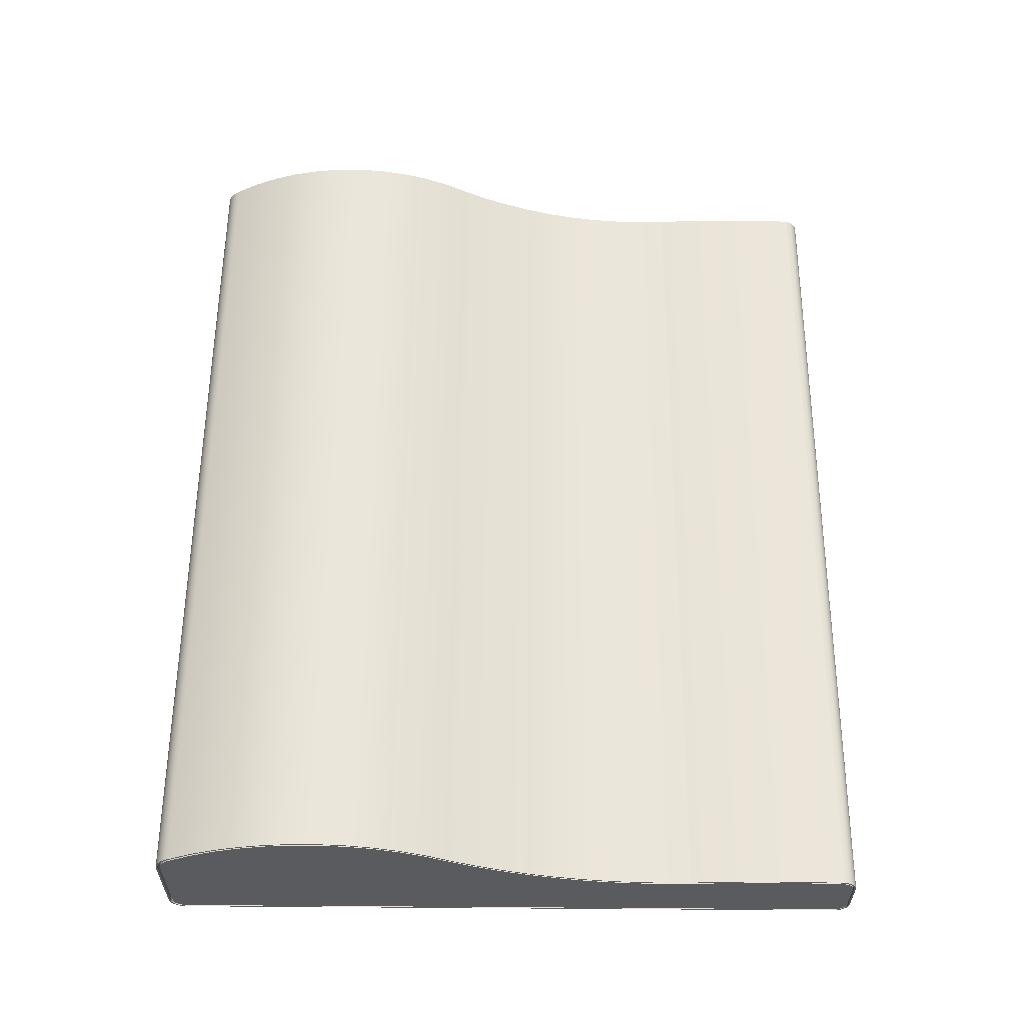
<metadata>
{"format":"obj","ext":"obj","renderer":"f3d","projection":"perspective","resolution":1024,"background":"white","views":[{"elev":57.6,"azim":-89.6,"up":"+Y"}]}
</metadata>
<code>
o pillow1
v -2.847 -0.4725 -2.3
v -2.847 -0.4714 -2.317
v 2.85 -0.4714 -2.317
v 2.85 -0.4725 -2.3
v -2.847 -0.4681 -2.332
v 2.85 -0.4681 -2.332
v -2.847 -0.4625 -2.347
v 2.85 -0.4625 -2.347
v -2.847 -0.4549 -2.361
v 2.85 -0.4549 -2.361
v -2.847 -0.4455 -2.374
v 2.85 -0.4455 -2.374
v -2.847 -0.4345 -2.385
v 2.85 -0.4345 -2.385
v -2.847 -0.422 -2.394
v 2.85 -0.422 -2.394
v -2.847 -0.4082 -2.401
v 2.85 -0.4082 -2.401
v -2.847 -0.3933 -2.407
v 2.85 -0.3933 -2.407
v -2.847 -0.3774 -2.41
v 2.85 -0.3774 -2.41
v -2.847 -0.3609 -2.411
v 2.85 -0.3609 -2.411
v -2.847 0.2039 -2.411
v 2.85 0.2039 -2.411
v -2.847 0.221 -2.41
v 2.85 0.221 -2.41
v -2.847 0.2378 -2.407
v 2.85 0.2378 -2.407
v -2.847 0.254 -2.403
v 2.85 0.254 -2.403
v -2.847 0.2697 -2.397
v 2.85 0.2697 -2.397
v -2.847 0.2847 -2.39
v 2.85 0.2847 -2.39
v -2.847 0.299 -2.381
v 2.85 0.299 -2.381
v -2.847 0.3123 -2.371
v 2.85 0.3123 -2.371
v -2.847 0.3247 -2.36
v 2.85 0.3247 -2.36
v -2.847 0.3359 -2.347
v 2.85 0.3359 -2.347
v -2.847 0.346 -2.334
v 2.85 0.346 -2.334
v -2.847 0.3548 -2.319
v 2.85 0.3548 -2.319
v -2.847 0.4426 -2.164
v 2.85 0.4426 -2.164
v -2.847 0.513 -2.002
v 2.85 0.513 -2.002
v -2.847 0.5662 -1.836
v 2.85 0.5662 -1.836
v -2.847 0.6021 -1.666
v 2.85 0.6021 -1.666
v -2.847 0.6206 -1.494
v 2.85 0.6206 -1.494
v -2.847 0.6219 -1.322
v 2.85 0.6219 -1.322
v -2.847 0.6058 -1.149
v 2.85 0.6058 -1.149
v -2.847 0.5724 -0.9792
v 2.85 0.5724 -0.9792
v -2.847 0.5217 -0.8122
v 2.85 0.5217 -0.8122
v -2.847 0.4536 -0.6498
v 2.85 0.4536 -0.6498
v -2.847 0.3681 -0.4933
v 2.85 0.3681 -0.4933
v -2.847 0.3008 -0.3591
v 2.85 0.3008 -0.3591
v -2.847 0.2404 -0.2221
v 2.85 0.2404 -0.2221
v -2.847 0.1869 -0.08259
v 2.85 0.1869 -0.08259
v -2.847 0.1404 0.05919
v 2.85 0.1404 0.05919
v -2.847 0.1009 0.203
v 2.85 0.1009 0.203
v -2.847 0.0686 0.3484
v 2.85 0.0686 0.3484
v -2.847 0.0434 0.4954
v 2.85 0.0434 0.4954
v -2.847 0.02544 0.6435
v 2.85 0.02544 0.6435
v -2.847 0.01476 0.7925
v 2.85 0.01476 0.7925
v -2.847 0.01142 0.9423
v 2.85 0.01142 0.9423
v -2.847 0.01548 1.092
v 2.85 0.01548 1.092
v -2.847 0.0223 1.182
v 2.85 0.0223 1.182
v -2.847 0.028 1.272
v 2.85 0.02799 1.272
v -2.847 0.0326 1.362
v 2.85 0.0326 1.362
v -2.847 0.03608 1.452
v 2.85 0.03608 1.452
v -2.847 0.03846 1.542
v 2.85 0.03846 1.542
v -2.847 0.03973 1.632
v 2.85 0.03973 1.632
v -2.847 0.03989 1.722
v 2.85 0.03989 1.722
v -2.847 0.03893 1.812
v 2.85 0.03893 1.812
v -2.847 0.03687 1.902
v 2.85 0.03687 1.902
v -2.847 0.0337 1.992
v 2.85 0.0337 1.992
v -2.847 0.02942 2.082
v 2.85 0.02942 2.082
v -2.847 0.0282 2.099
v 2.85 0.02819 2.099
v -2.847 0.02464 2.114
v 2.85 0.02464 2.114
v -2.847 0.01896 2.129
v 2.85 0.01896 2.129
v -2.847 0.01129 2.143
v 2.85 0.01129 2.143
v -2.847 0.001841 2.155
v 2.85 0.001841 2.155
v -2.847 -0.009224 2.166
v 2.85 -0.009224 2.166
v -2.847 -0.02174 2.175
v 2.85 -0.02174 2.175
v -2.847 -0.0355 2.183
v 2.85 -0.0355 2.183
v -2.847 -0.05035 2.188
v 2.85 -0.05035 2.188
v -2.847 -0.06611 2.192
v 2.85 -0.06611 2.192
v -2.847 -0.0826 2.193
v 2.85 -0.0826 2.193
v -2.847 -0.3609 2.193
v 2.85 -0.3609 2.193
v -2.847 -0.3774 2.192
v 2.85 -0.3774 2.192
v -2.847 -0.3933 2.188
v 2.85 -0.3933 2.188
v -2.847 -0.4082 2.183
v 2.85 -0.4082 2.183
v -2.847 -0.422 2.175
v 2.85 -0.422 2.175
v -2.847 -0.4345 2.166
v 2.85 -0.4345 2.166
v -2.847 -0.4455 2.155
v 2.85 -0.4455 2.155
v -2.847 -0.4549 2.142
v 2.85 -0.4549 2.142
v -2.847 -0.4625 2.129
v 2.85 -0.4625 2.129
v -2.847 -0.4681 2.114
v 2.85 -0.4681 2.114
v -2.847 -0.4714 2.098
v 2.85 -0.4714 2.098
v -2.847 -0.4725 2.081
v 2.85 -0.4725 2.081
v -2.847 -0.4611 2.081
v -2.847 -0.4602 2.096
v 2.85 -0.4602 2.096
v 2.85 -0.4611 2.081
v -2.847 -0.4571 2.11
v 2.85 -0.4571 2.11
v -2.847 -0.4521 2.124
v 2.85 -0.4521 2.124
v -2.847 -0.4454 2.136
v 2.85 -0.4454 2.136
v -2.847 -0.4369 2.147
v 2.85 -0.4369 2.147
v -2.847 -0.427 2.157
v 2.85 -0.427 2.157
v -2.847 -0.4158 2.166
v 2.85 -0.4158 2.166
v -2.847 -0.4034 2.172
v 2.85 -0.4034 2.172
v -2.847 -0.39 2.177
v 2.85 -0.39 2.177
v -2.847 -0.3758 2.18
v 2.85 -0.3758 2.18
v -2.847 -0.361 2.181
v 2.85 -0.361 2.181
v -2.847 -0.08252 2.181
v 2.85 -0.08252 2.181
v -2.847 -0.06768 2.18
v 2.85 -0.06768 2.18
v -2.847 -0.05352 2.177
v 2.85 -0.05352 2.177
v -2.847 -0.04016 2.172
v 2.85 -0.04016 2.172
v -2.847 -0.0278 2.166
v 2.85 -0.0278 2.166
v -2.847 -0.01656 2.157
v 2.85 -0.01656 2.157
v -2.847 -0.006626 2.147
v 2.85 -0.006626 2.147
v -2.847 0.001852 2.136
v 2.85 0.001852 2.136
v -2.847 0.008724 2.124
v 2.85 0.008724 2.124
v -2.847 0.01381 2.111
v 2.85 0.01381 2.111
v -2.847 0.01696 2.097
v 2.85 0.01696 2.097
v -2.847 0.01802 2.082
v 2.85 0.01802 2.082
v -2.847 0.02231 1.992
v 2.85 0.02231 1.992
v -2.847 0.02549 1.902
v 2.85 0.02549 1.902
v -2.847 0.02754 1.812
v 2.85 0.02754 1.812
v -2.847 0.02849 1.722
v 2.85 0.02849 1.722
v -2.847 0.02834 1.632
v 2.85 0.02834 1.632
v -2.847 0.02707 1.542
v 2.85 0.02707 1.542
v -2.847 0.0247 1.452
v 2.85 0.0247 1.452
v -2.847 0.02121 1.362
v 2.85 0.02121 1.362
v -2.847 0.01662 1.273
v 2.85 0.01662 1.273
v -2.847 0.01092 1.183
v 2.85 0.01092 1.183
v -2.847 0.00412 1.093
v 2.85 0.00412 1.093
v -2.847 2.9e-05 0.9424
v 2.85 2.9e-05 0.9424
v -2.847 0.00338 0.7921
v 2.85 0.00338 0.7921
v -2.847 0.0141 0.6424
v 2.85 0.0141 0.6424
v -2.847 0.03213 0.4937
v 2.85 0.03213 0.4937
v -2.847 0.05743 0.3462
v 2.85 0.05743 0.3462
v -2.847 0.08992 0.2001
v 2.85 0.08992 0.2001
v -2.847 0.1295 0.05575
v 2.85 0.1295 0.05575
v -2.847 0.1762 -0.08659
v 2.85 0.1762 -0.08659
v -2.847 0.23 -0.2267
v 2.85 0.23 -0.2267
v -2.847 0.2906 -0.3642
v 2.85 0.2906 -0.3642
v -2.847 0.3582 -0.499
v 2.85 0.3582 -0.499
v -2.847 0.4432 -0.6545
v 2.85 0.4432 -0.6545
v -2.847 0.5109 -0.8159
v 2.85 0.5109 -0.8159
v -2.847 0.5613 -0.9818
v 2.85 0.5613 -0.9818
v -2.847 0.5945 -1.151
v 2.85 0.5945 -1.151
v -2.847 0.6105 -1.322
v 2.85 0.6105 -1.322
v -2.847 0.6093 -1.494
v 2.85 0.6093 -1.494
v -2.847 0.5908 -1.665
v 2.85 0.5908 -1.665
v -2.847 0.5551 -1.833
v 2.85 0.5551 -1.833
v -2.847 0.5022 -1.999
v 2.85 0.5022 -1.999
v -2.847 0.4322 -2.159
v 2.85 0.4322 -2.159
v -2.847 0.345 -2.313
v 2.85 0.345 -2.313
v -2.847 0.3368 -2.327
v 2.85 0.3368 -2.327
v -2.847 0.3274 -2.34
v 2.85 0.3274 -2.34
v -2.847 0.3168 -2.352
v 2.85 0.3168 -2.352
v -2.847 0.3053 -2.362
v 2.85 0.3053 -2.362
v -2.847 0.2928 -2.372
v 2.85 0.2928 -2.372
v -2.847 0.2795 -2.38
v 2.85 0.2795 -2.38
v -2.847 0.2654 -2.387
v 2.85 0.2654 -2.387
v -2.847 0.2507 -2.392
v 2.85 0.2507 -2.392
v -2.847 0.2355 -2.396
v 2.85 0.2355 -2.396
v -2.847 0.2198 -2.399
v 2.85 0.2198 -2.399
v -2.847 0.2038 -2.4
v 2.85 0.2038 -2.4
v -2.847 -0.361 -2.4
v 2.85 -0.361 -2.4
v -2.847 -0.3758 -2.399
v 2.85 -0.3758 -2.399
v -2.847 -0.39 -2.396
v 2.85 -0.39 -2.396
v -2.847 -0.4034 -2.391
v 2.85 -0.4034 -2.391
v -2.847 -0.4158 -2.384
v 2.85 -0.4158 -2.384
v -2.847 -0.427 -2.376
v 2.85 -0.427 -2.376
v -2.847 -0.4369 -2.366
v 2.85 -0.4369 -2.366
v -2.847 -0.4453 -2.355
v 2.85 -0.4453 -2.355
v -2.847 -0.4521 -2.343
v 2.85 -0.4521 -2.343
v -2.847 -0.4571 -2.329
v 2.85 -0.4571 -2.329
v -2.847 -0.4602 -2.315
v 2.85 -0.4602 -2.315
v -2.847 -0.4611 -2.3
v 2.85 -0.4611 -2.3
v -2.847 -0.4497 -2.296
v -2.847 -0.4489 -2.309
v 2.85 -0.4489 -2.309
v 2.85 -0.4497 -2.296
v -2.847 -0.4462 -2.321
v 2.85 -0.4462 -2.321
v -2.847 -0.4418 -2.333
v 2.85 -0.4418 -2.333
v -2.847 -0.4358 -2.344
v 2.85 -0.4358 -2.344
v -2.847 -0.4283 -2.354
v 2.85 -0.4283 -2.354
v -2.847 -0.4195 -2.363
v 2.85 -0.4195 -2.363
v -2.847 -0.4096 -2.37
v 2.85 -0.4096 -2.37
v -2.847 -0.3987 -2.376
v 2.85 -0.3987 -2.376
v -2.847 -0.3868 -2.381
v 2.85 -0.3868 -2.381
v -2.847 -0.3742 -2.383
v 2.85 -0.3742 -2.383
v -2.847 -0.3611 -2.384
v 2.85 -0.3611 -2.384
v -2.847 0.2037 -2.384
v 2.85 0.2037 -2.384
v -2.847 0.2186 -2.383
v 2.85 0.2186 -2.383
v -2.847 0.2333 -2.38
v 2.85 0.2333 -2.38
v -2.847 0.2474 -2.377
v 2.85 0.2474 -2.377
v -2.847 0.2611 -2.372
v 2.85 0.2611 -2.372
v -2.847 0.2742 -2.365
v 2.85 0.2742 -2.365
v -2.847 0.2866 -2.357
v 2.85 0.2866 -2.357
v -2.847 0.2982 -2.349
v 2.85 0.2982 -2.349
v -2.847 0.309 -2.339
v 2.85 0.309 -2.339
v -2.847 0.3187 -2.328
v 2.85 0.3187 -2.328
v -2.847 0.3275 -2.316
v 2.85 0.3275 -2.316
v -2.847 0.3351 -2.303
v 2.85 0.3351 -2.303
v -2.847 0.4218 -2.15
v 2.85 0.4218 -2.15
v -2.847 0.4915 -1.99
v 2.85 0.4915 -1.99
v -2.847 0.544 -1.826
v 2.85 0.544 -1.826
v -2.847 0.5795 -1.659
v 2.85 0.5795 -1.659
v -2.847 0.5979 -1.489
v 2.85 0.5979 -1.489
v -2.847 0.5991 -1.318
v 2.85 0.5991 -1.318
v -2.847 0.5832 -1.148
v 2.85 0.5832 -1.148
v -2.847 0.5502 -0.9799
v 2.85 0.5502 -0.9799
v -2.847 0.5001 -0.815
v 2.85 0.5001 -0.815
v -2.847 0.4328 -0.6546
v 2.85 0.4328 -0.6546
v -2.847 0.3483 -0.5002
v 2.85 0.3483 -0.5002
v -2.847 0.2805 -0.3649
v 2.85 0.2805 -0.3649
v -2.847 0.2195 -0.2267
v 2.85 0.2195 -0.2267
v -2.847 0.1656 -0.08608
v 2.85 0.1656 -0.08608
v -2.847 0.1187 0.05684
v 2.85 0.1187 0.05684
v -2.847 0.07889 0.2018
v 2.85 0.07889 0.2018
v -2.847 0.04626 0.3484
v 2.85 0.04626 0.3484
v -2.847 0.02086 0.4966
v 2.85 0.02086 0.4966
v -2.847 0.002753 0.6459
v 2.85 0.002753 0.6459
v -2.847 -0.008016 0.7962
v 2.85 -0.008016 0.7962
v -2.847 -0.01137 0.9471
v 2.85 -0.01137 0.9471
v -2.847 -0.007264 1.098
v 2.85 -0.007264 1.098
v -2.847 -0.000461 1.188
v 2.85 -0.000461 1.188
v -2.847 0.005237 1.278
v 2.85 0.005237 1.278
v -2.847 0.009818 1.367
v 2.85 0.009818 1.367
v -2.847 0.01331 1.457
v 2.85 0.01331 1.457
v -2.847 0.01568 1.547
v 2.85 0.01568 1.547
v -2.847 0.01694 1.637
v 2.85 0.01694 1.637
v -2.847 0.0171 1.727
v 2.85 0.0171 1.727
v -2.847 0.01614 1.817
v 2.85 0.01614 1.817
v -2.847 0.01408 1.906
v 2.85 0.01408 1.906
v -2.847 0.01091 1.996
v 2.85 0.01091 1.996
v -2.847 0.006639 2.086
v 2.85 0.006639 2.086
v -2.847 0.005738 2.099
v 2.85 0.005738 2.099
v -2.847 0.002969 2.112
v 2.85 0.002969 2.112
v -2.847 -0.001521 2.124
v 2.85 -0.001521 2.124
v -2.847 -0.007595 2.134
v 2.85 -0.007595 2.134
v -2.847 -0.0151 2.144
v 2.85 -0.0151 2.144
v -2.847 -0.0239 2.153
v 2.85 -0.02391 2.153
v -2.847 -0.03387 2.16
v 2.85 -0.03387 2.16
v -2.847 -0.04485 2.166
v 2.85 -0.04485 2.166
v -2.847 -0.0567 2.171
v 2.85 -0.0567 2.171
v -2.847 -0.06927 2.173
v 2.85 -0.06927 2.173
v -2.847 -0.08244 2.174
v 2.85 -0.08244 2.174
v -2.847 -0.3611 2.174
v 2.85 -0.3611 2.174
v -2.847 -0.3742 2.174
v 2.85 -0.3742 2.174
v -2.847 -0.3868 2.171
v 2.85 -0.3868 2.171
v -2.847 -0.3987 2.167
v 2.85 -0.3987 2.167
v -2.847 -0.4096 2.161
v 2.85 -0.4096 2.161
v -2.847 -0.4196 2.153
v 2.85 -0.4196 2.153
v -2.847 -0.4283 2.144
v 2.85 -0.4283 2.144
v -2.847 -0.4358 2.135
v 2.85 -0.4358 2.135
v -2.847 -0.4418 2.124
v 2.85 -0.4418 2.124
v -2.847 -0.4462 2.112
v 2.85 -0.4462 2.112
v -2.847 -0.4489 2.099
v 2.85 -0.4489 2.099
v -2.847 -0.4497 2.086
v 2.85 -0.4497 2.086
f 1 2 3 4
f 2 5 6 3
f 5 7 8 6
f 7 9 10 8
f 9 11 12 10
f 11 13 14 12
f 13 15 16 14
f 15 17 18 16
f 17 19 20 18
f 19 21 22 20
f 21 23 24 22
f 23 25 26 24
f 25 27 28 26
f 27 29 30 28
f 29 31 32 30
f 31 33 34 32
f 33 35 36 34
f 35 37 38 36
f 37 39 40 38
f 39 41 42 40
f 41 43 44 42
f 43 45 46 44
f 45 47 48 46
f 47 49 50 48
f 49 51 52 50
f 51 53 54 52
f 53 55 56 54
f 55 57 58 56
f 57 59 60 58
f 59 61 62 60
f 61 63 64 62
f 63 65 66 64
f 65 67 68 66
f 67 69 70 68
f 69 71 72 70
f 71 73 74 72
f 73 75 76 74
f 75 77 78 76
f 77 79 80 78
f 79 81 82 80
f 81 83 84 82
f 83 85 86 84
f 85 87 88 86
f 87 89 90 88
f 89 91 92 90
f 91 93 94 92
f 93 95 96 94
f 95 97 98 96
f 97 99 100 98
f 99 101 102 100
f 101 103 104 102
f 103 105 106 104
f 105 107 108 106
f 107 109 110 108
f 109 111 112 110
f 111 113 114 112
f 113 115 116 114
f 115 117 118 116
f 117 119 120 118
f 119 121 122 120
f 121 123 124 122
f 123 125 126 124
f 125 127 128 126
f 127 129 130 128
f 129 131 132 130
f 131 133 134 132
f 133 135 136 134
f 135 137 138 136
f 137 139 140 138
f 139 141 142 140
f 141 143 144 142
f 143 145 146 144
f 145 147 148 146
f 147 149 150 148
f 149 151 152 150
f 151 153 154 152
f 153 155 156 154
f 155 157 158 156
f 157 159 160 158
f 159 1 4 160
f 161 162 163 164
f 162 165 166 163
f 165 167 168 166
f 167 169 170 168
f 169 171 172 170
f 171 173 174 172
f 173 175 176 174
f 175 177 178 176
f 177 179 180 178
f 179 181 182 180
f 181 183 184 182
f 183 185 186 184
f 185 187 188 186
f 187 189 190 188
f 189 191 192 190
f 191 193 194 192
f 193 195 196 194
f 195 197 198 196
f 197 199 200 198
f 199 201 202 200
f 201 203 204 202
f 203 205 206 204
f 205 207 208 206
f 207 209 210 208
f 209 211 212 210
f 211 213 214 212
f 213 215 216 214
f 215 217 218 216
f 217 219 220 218
f 219 221 222 220
f 221 223 224 222
f 223 225 226 224
f 225 227 228 226
f 227 229 230 228
f 229 231 232 230
f 231 233 234 232
f 233 235 236 234
f 235 237 238 236
f 237 239 240 238
f 239 241 242 240
f 241 243 244 242
f 243 245 246 244
f 245 247 248 246
f 247 249 250 248
f 249 251 252 250
f 251 253 254 252
f 253 255 256 254
f 255 257 258 256
f 257 259 260 258
f 259 261 262 260
f 261 263 264 262
f 263 265 266 264
f 265 267 268 266
f 267 269 270 268
f 269 271 272 270
f 271 273 274 272
f 273 275 276 274
f 275 277 278 276
f 277 279 280 278
f 279 281 282 280
f 281 283 284 282
f 283 285 286 284
f 285 287 288 286
f 287 289 290 288
f 289 291 292 290
f 291 293 294 292
f 293 295 296 294
f 295 297 298 296
f 297 299 300 298
f 299 301 302 300
f 301 303 304 302
f 303 305 306 304
f 305 307 308 306
f 307 309 310 308
f 309 311 312 310
f 311 313 314 312
f 313 315 316 314
f 315 317 318 316
f 317 319 320 318
f 319 161 164 320
f 159 157 161 1
f 319 2 1 161
f 317 5 2 319
f 157 155 162 161
f 155 153 165 162
f 153 151 167 165
f 151 149 169 167
f 149 147 171 169
f 147 145 173 171
f 145 143 175 173
f 143 141 177 175
f 141 139 179 177
f 139 137 181 179
f 137 185 183 181
f 315 7 5 317
f 313 9 7 315
f 311 11 9 313
f 309 13 11 311
f 307 15 13 309
f 305 17 15 307
f 303 19 17 305
f 301 21 19 303
f 299 23 21 301
f 297 295 23 299
f 135 133 185 137
f 133 131 187 185
f 131 129 189 187
f 129 127 191 189
f 127 125 193 191
f 125 123 195 193
f 123 121 197 195
f 121 119 199 197
f 119 117 201 199
f 117 115 203 201
f 115 113 205 203
f 113 209 207 205
f 111 211 209 113
f 109 213 211 111
f 107 215 213 109
f 105 217 215 107
f 295 27 25 23
f 293 29 27 295
f 291 31 29 293
f 289 33 31 291
f 287 35 33 289
f 285 37 35 287
f 283 39 37 285
f 281 41 39 283
f 279 43 41 281
f 277 45 43 279
f 275 47 45 277
f 273 49 47 275
f 271 51 49 273
f 269 53 51 271
f 267 55 53 269
f 265 57 55 267
f 263 59 57 265
f 261 61 59 263
f 259 63 61 261
f 257 65 63 259
f 255 67 65 257
f 253 69 67 255
f 251 249 69 253
f 249 247 71 69
f 247 245 73 71
f 245 243 75 73
f 243 241 77 75
f 241 239 79 77
f 239 237 81 79
f 237 235 83 81
f 235 233 85 83
f 233 231 87 85
f 231 229 89 87
f 229 227 91 89
f 227 225 93 91
f 225 223 95 93
f 103 219 217 105
f 223 99 97 95
f 221 101 99 223
f 219 103 101 221
f 160 4 320 164
f 320 4 3 318
f 158 160 164 163
f 156 158 163 166
f 154 156 166 168
f 152 154 168 170
f 150 152 170 172
f 148 150 172 174
f 146 148 174 176
f 144 146 176 178
f 142 144 178 180
f 140 142 180 182
f 138 140 182 184
f 318 3 6 316
f 316 6 8 314
f 314 8 10 312
f 312 10 12 310
f 310 12 14 308
f 308 14 16 306
f 306 16 18 304
f 304 18 20 302
f 302 20 22 300
f 300 22 24 298
f 138 184 186 136
f 134 136 186 188
f 132 134 188 190
f 130 132 190 192
f 128 130 192 194
f 126 128 194 196
f 124 126 196 198
f 122 124 198 200
f 120 122 200 202
f 118 120 202 204
f 116 118 204 206
f 114 116 206 208
f 114 208 210 112
f 112 210 212 110
f 110 212 214 108
f 108 214 216 106
f 296 298 24 26
f 296 26 28 294
f 294 28 30 292
f 292 30 32 290
f 290 32 34 288
f 288 34 36 286
f 286 36 38 284
f 284 38 40 282
f 282 40 42 280
f 280 42 44 278
f 278 44 46 276
f 276 46 48 274
f 274 48 50 272
f 272 50 52 270
f 270 52 54 268
f 268 54 56 266
f 266 56 58 264
f 264 58 60 262
f 262 60 62 260
f 260 62 64 258
f 258 64 66 256
f 256 66 68 254
f 254 68 70 252
f 250 252 70 72
f 248 250 72 74
f 246 248 74 76
f 244 246 76 78
f 242 244 78 80
f 240 242 80 82
f 238 240 82 84
f 236 238 84 86
f 234 236 86 88
f 232 234 88 90
f 230 232 90 92
f 228 230 92 94
f 226 228 94 96
f 106 216 218 104
f 224 226 96 98
f 224 98 100 222
f 222 100 102 220
f 220 102 104 218
f 321 322 323 324
f 322 325 326 323
f 325 327 328 326
f 327 329 330 328
f 329 331 332 330
f 331 333 334 332
f 333 335 336 334
f 335 337 338 336
f 337 339 340 338
f 339 341 342 340
f 341 343 344 342
f 343 345 346 344
f 345 347 348 346
f 347 349 350 348
f 349 351 352 350
f 351 353 354 352
f 353 355 356 354
f 355 357 358 356
f 357 359 360 358
f 359 361 362 360
f 361 363 364 362
f 363 365 366 364
f 365 367 368 366
f 367 369 370 368
f 369 371 372 370
f 371 373 374 372
f 373 375 376 374
f 375 377 378 376
f 377 379 380 378
f 379 381 382 380
f 381 383 384 382
f 383 385 386 384
f 385 387 388 386
f 387 389 390 388
f 389 391 392 390
f 391 393 394 392
f 393 395 396 394
f 395 397 398 396
f 397 399 400 398
f 399 401 402 400
f 401 403 404 402
f 403 405 406 404
f 405 407 408 406
f 407 409 410 408
f 409 411 412 410
f 411 413 414 412
f 413 415 416 414
f 415 417 418 416
f 417 419 420 418
f 419 421 422 420
f 421 423 424 422
f 423 425 426 424
f 425 427 428 426
f 427 429 430 428
f 429 431 432 430
f 431 433 434 432
f 433 435 436 434
f 435 437 438 436
f 437 439 440 438
f 439 441 442 440
f 441 443 444 442
f 443 445 446 444
f 445 447 448 446
f 447 449 450 448
f 449 451 452 450
f 451 453 454 452
f 453 455 456 454
f 455 457 458 456
f 457 459 460 458
f 459 461 462 460
f 461 463 464 462
f 463 465 466 464
f 465 467 468 466
f 467 469 470 468
f 469 471 472 470
f 471 473 474 472
f 473 475 476 474
f 475 477 478 476
f 477 479 480 478
f 479 321 324 480
f 457 463 461 459
f 457 467 465 463
f 457 471 469 467
f 457 475 473 471
f 457 479 477 475
f 457 455 321 479
f 453 451 321 455
f 449 447 321 451
f 445 443 321 447
f 441 439 321 443
f 437 435 321 439
f 433 431 321 435
f 429 427 321 431
f 425 423 321 427
f 421 419 321 423
f 417 415 321 419
f 413 411 321 415
f 409 407 321 411
f 405 403 321 407
f 401 399 321 403
f 397 395 321 399
f 393 391 321 395
f 389 387 321 391
f 385 383 321 387
f 381 379 321 383
f 377 375 321 379
f 373 371 321 375
f 369 367 321 371
f 365 363 321 367
f 361 359 321 363
f 357 355 321 359
f 353 351 321 355
f 349 347 321 351
f 345 343 321 347
f 341 322 321 343
f 339 325 322 341
f 337 335 325 339
f 335 329 327 325
f 335 333 331 329
f 458 460 462 464
f 458 464 466 468
f 458 468 470 472
f 458 472 474 476
f 458 476 478 480
f 458 480 324 456
f 454 456 324 452
f 450 452 324 448
f 446 448 324 444
f 442 444 324 440
f 438 440 324 436
f 434 436 324 432
f 430 432 324 428
f 426 428 324 424
f 422 424 324 420
f 418 420 324 416
f 414 416 324 412
f 410 412 324 408
f 406 408 324 404
f 402 404 324 400
f 398 400 324 396
f 394 396 324 392
f 390 392 324 388
f 386 388 324 384
f 382 384 324 380
f 378 380 324 376
f 374 376 324 372
f 370 372 324 368
f 366 368 324 364
f 362 364 324 360
f 358 360 324 356
f 354 356 324 352
f 350 352 324 348
f 346 348 324 344
f 342 344 324 323
f 340 342 323 326
f 338 340 326 336
f 336 326 328 330
f 336 330 332 334

</code>
